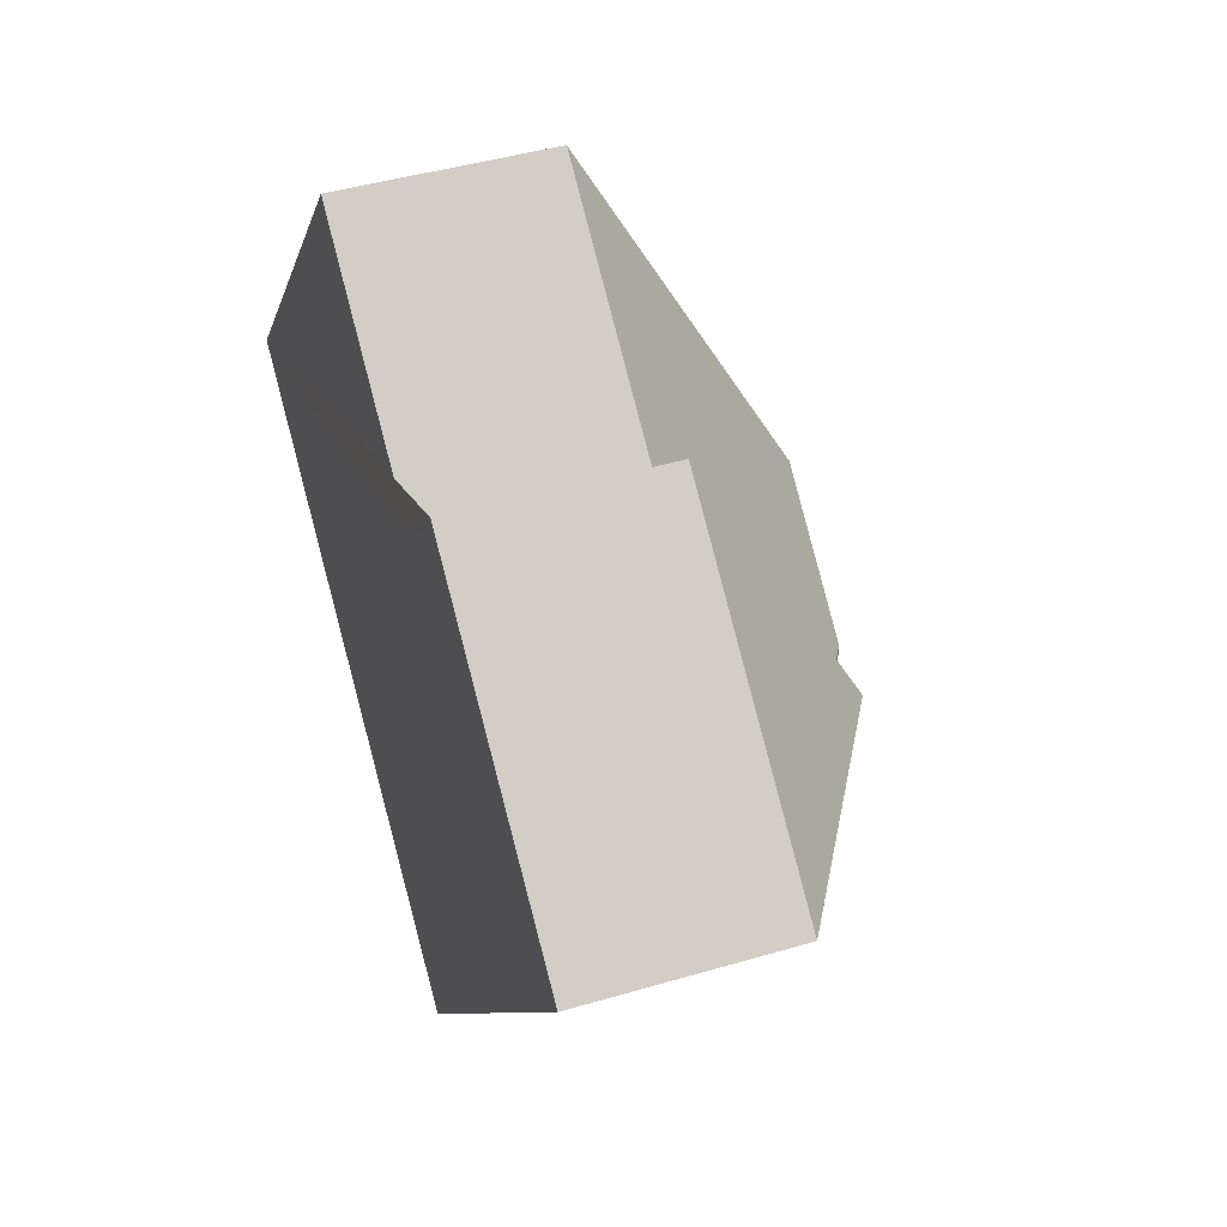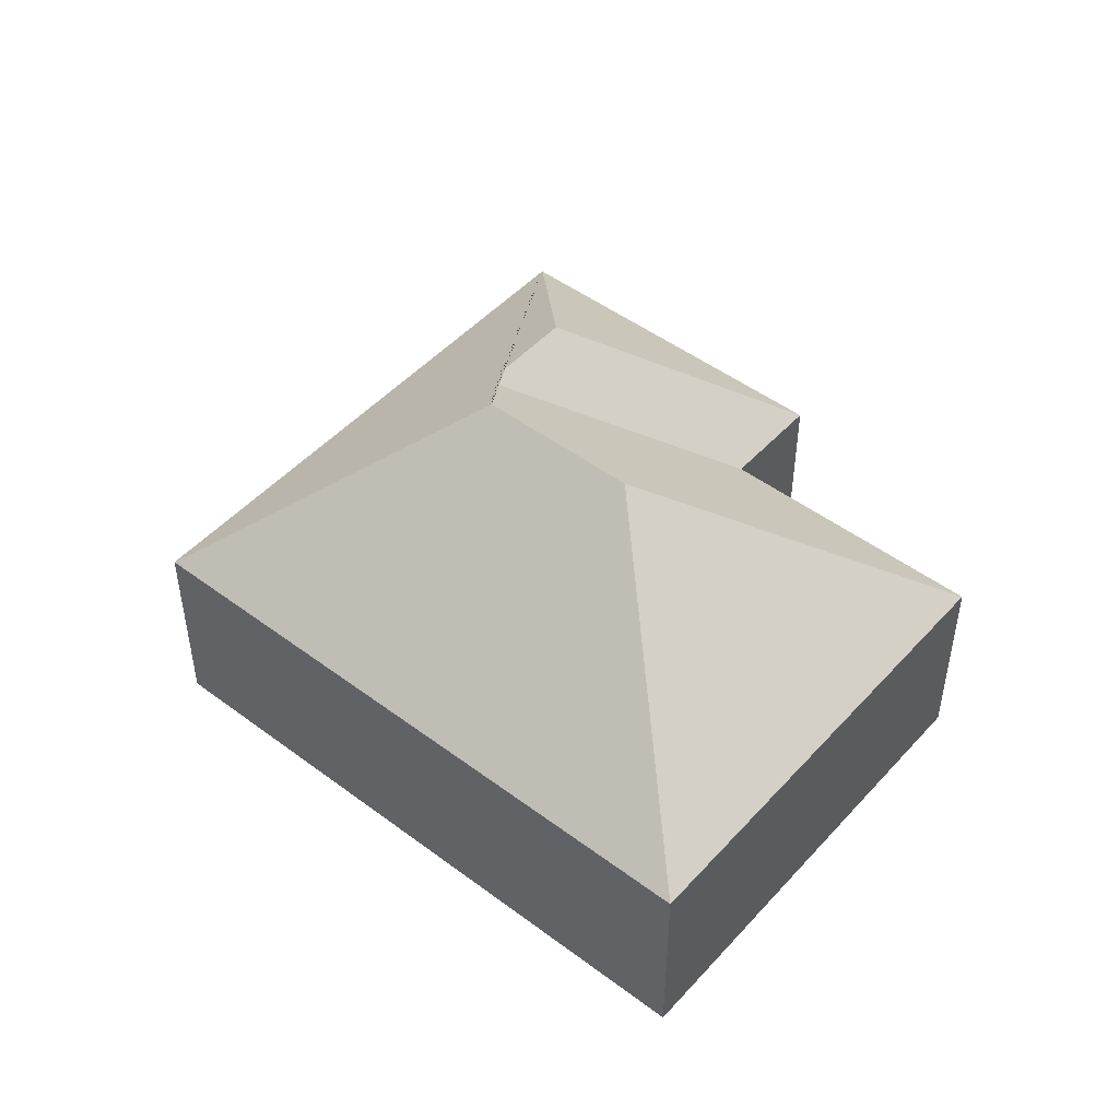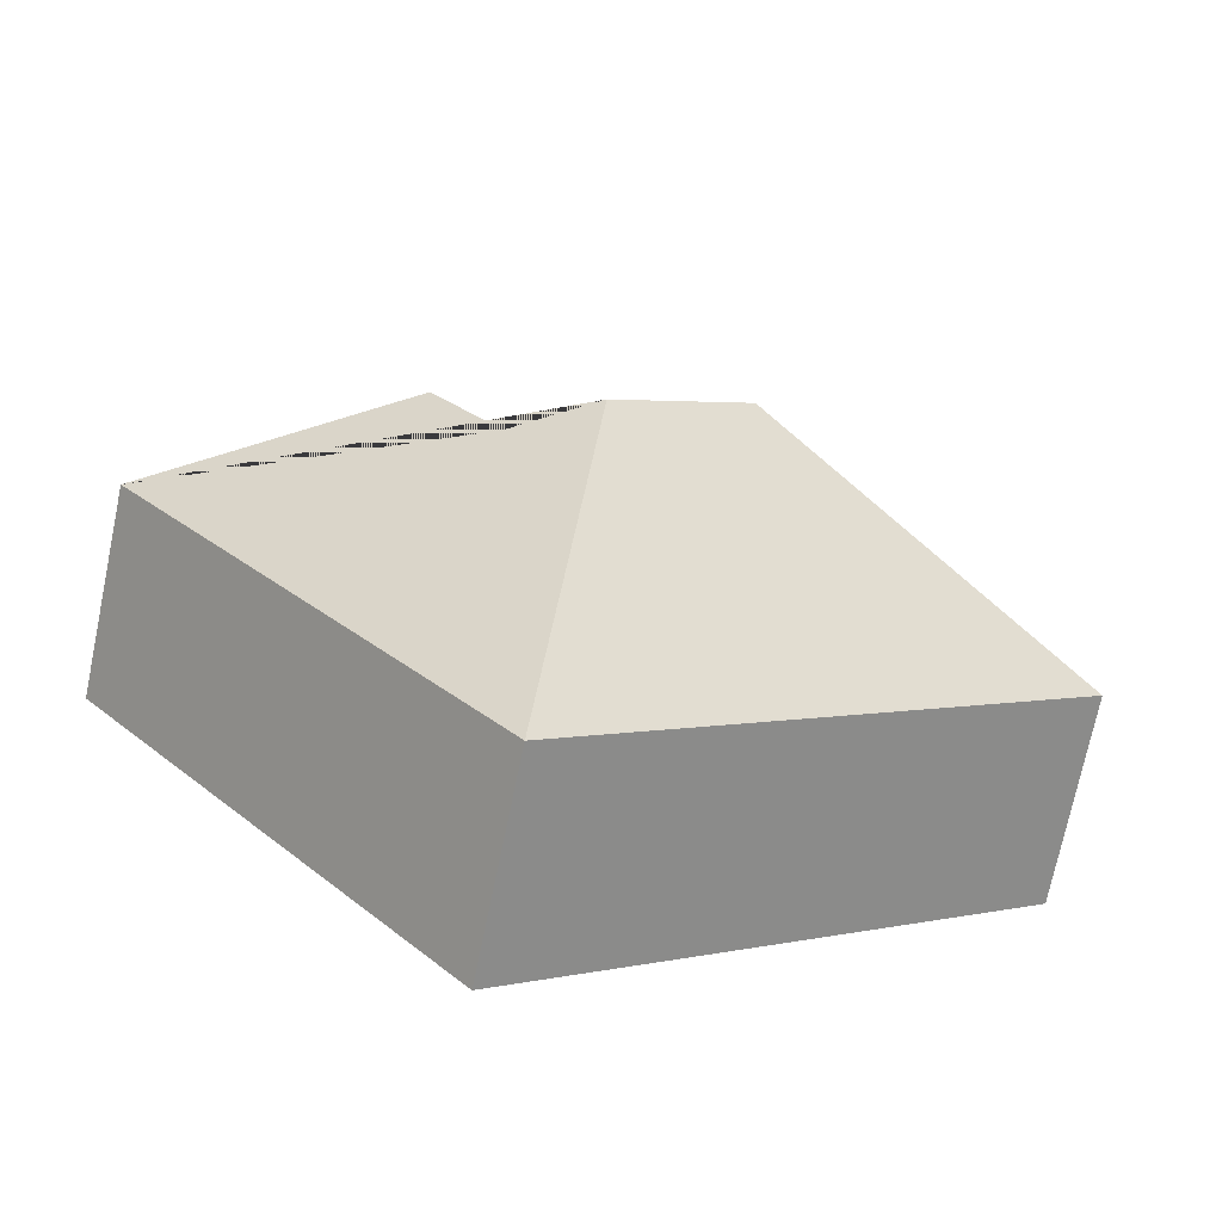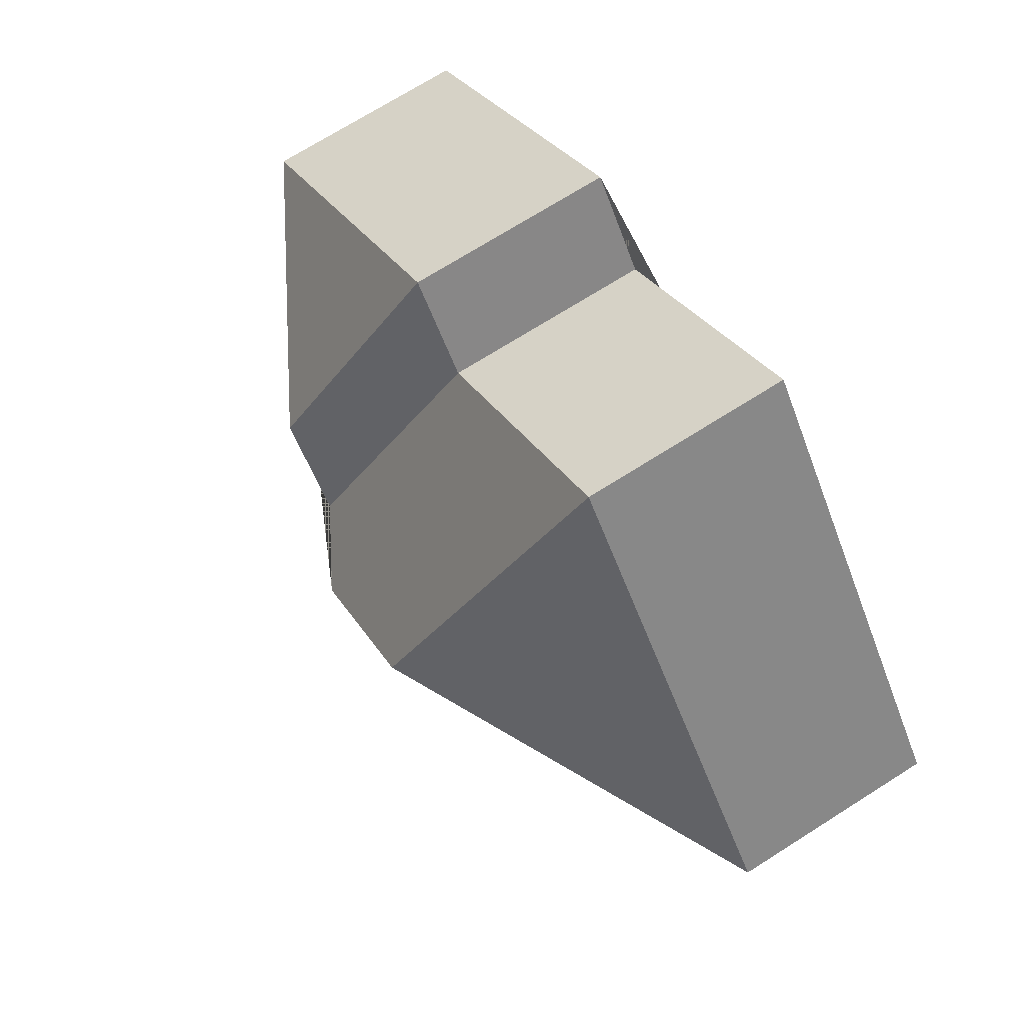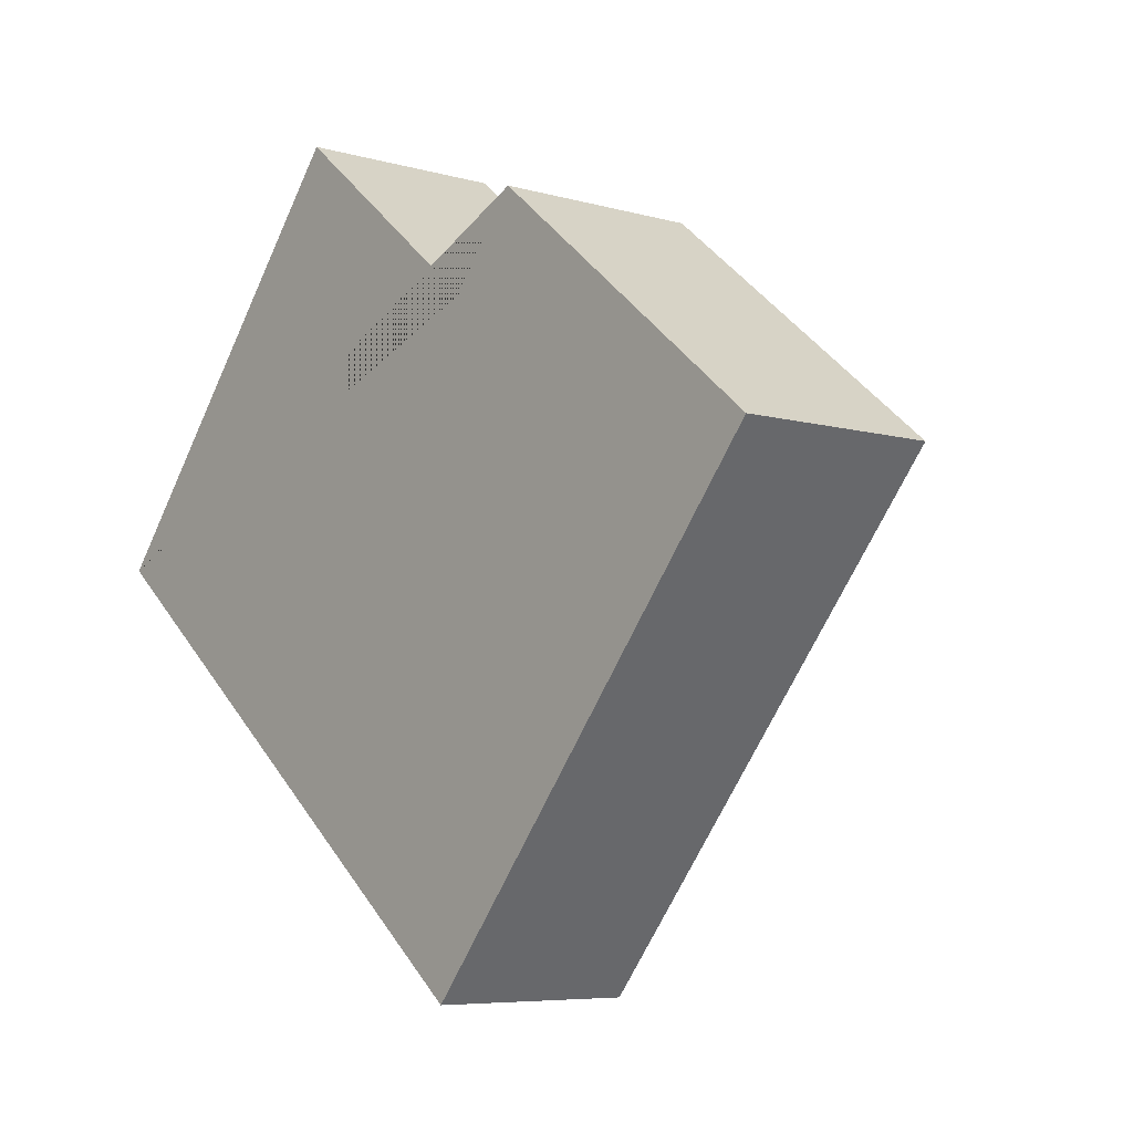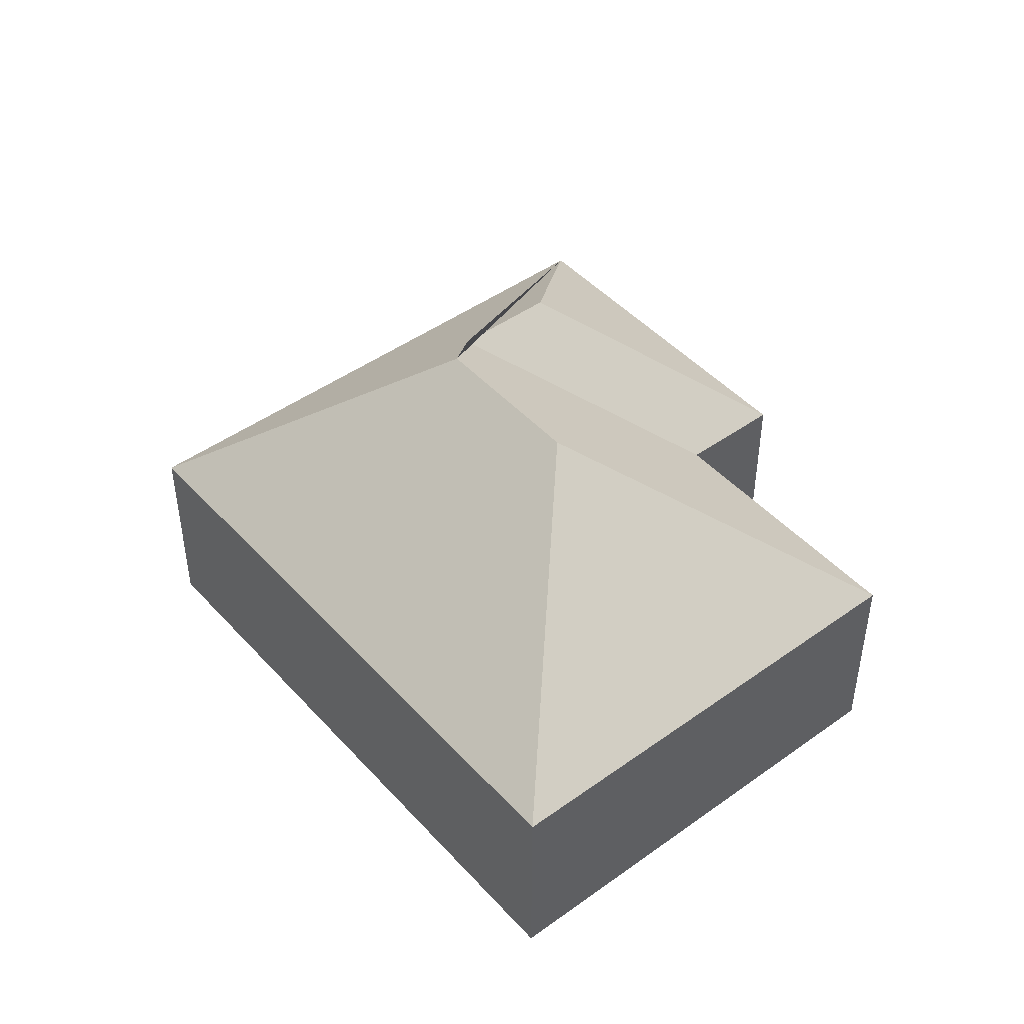
<metadata>
{"format":"obj","ext":"obj","renderer":"f3d","projection":"perspective","resolution":1024,"background":"white","views":[{"elev":44.0,"azim":70.9,"up":"+Z"},{"elev":48.4,"azim":-100.8,"up":"+Y"},{"elev":-73.3,"azim":168.2,"up":"+Z"},{"elev":71.8,"azim":-122.3,"up":"+Z"},{"elev":-6.6,"azim":49.7,"up":"+Z"},{"elev":46.2,"azim":-90.1,"up":"+Y"}]}
</metadata>
<code>
o CG10_500_042072_0025
v 15.54 75 -153.7
v 129.6 75 -14.32
v 147.1 145 -143.4
v 236.1 75 -49.89
v 211 75 -80.92
v 195.7 145 -183.2
v 249.8 128.4 -148.8
v 224.7 128.3 -179.6
v 342.9 75 -137.3
v 203.5 75 -307.6
v 15.54 0 -153.7
v 129.6 0 -14.32
v 211 0 -80.92
v 236.1 0 -49.89
v 342.9 0 -137.3
v 203.5 0 -307.6
f 4 9 7
f 9 7 8 6 10
f 6 10 1 3
f 3 1 2
f 2 3 6 8 5
f 5 8 7 4
f 11 12 13 14 15 16
f 1 11 12 2
f 2 12 13 5
f 5 13 14 4
f 4 14 15 9
f 9 15 16 10
f 10 16 11 1

</code>
